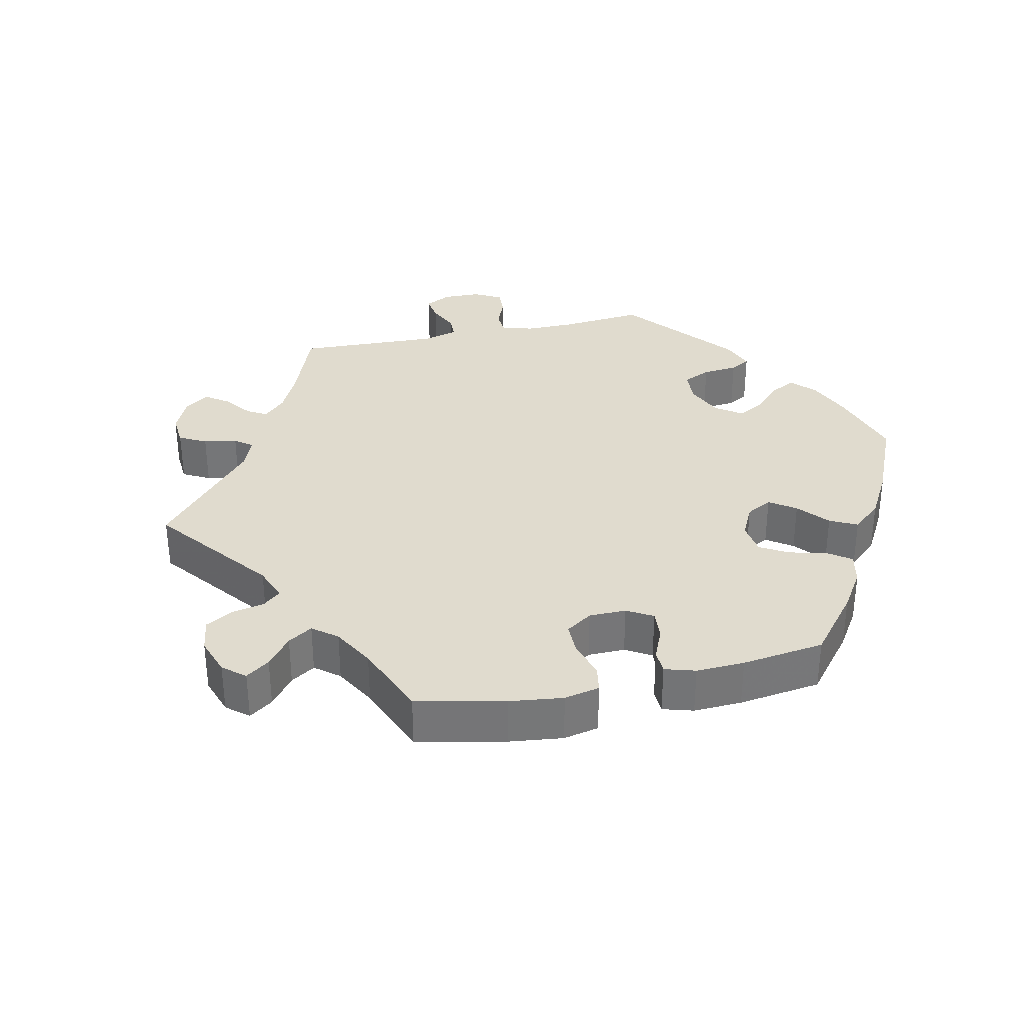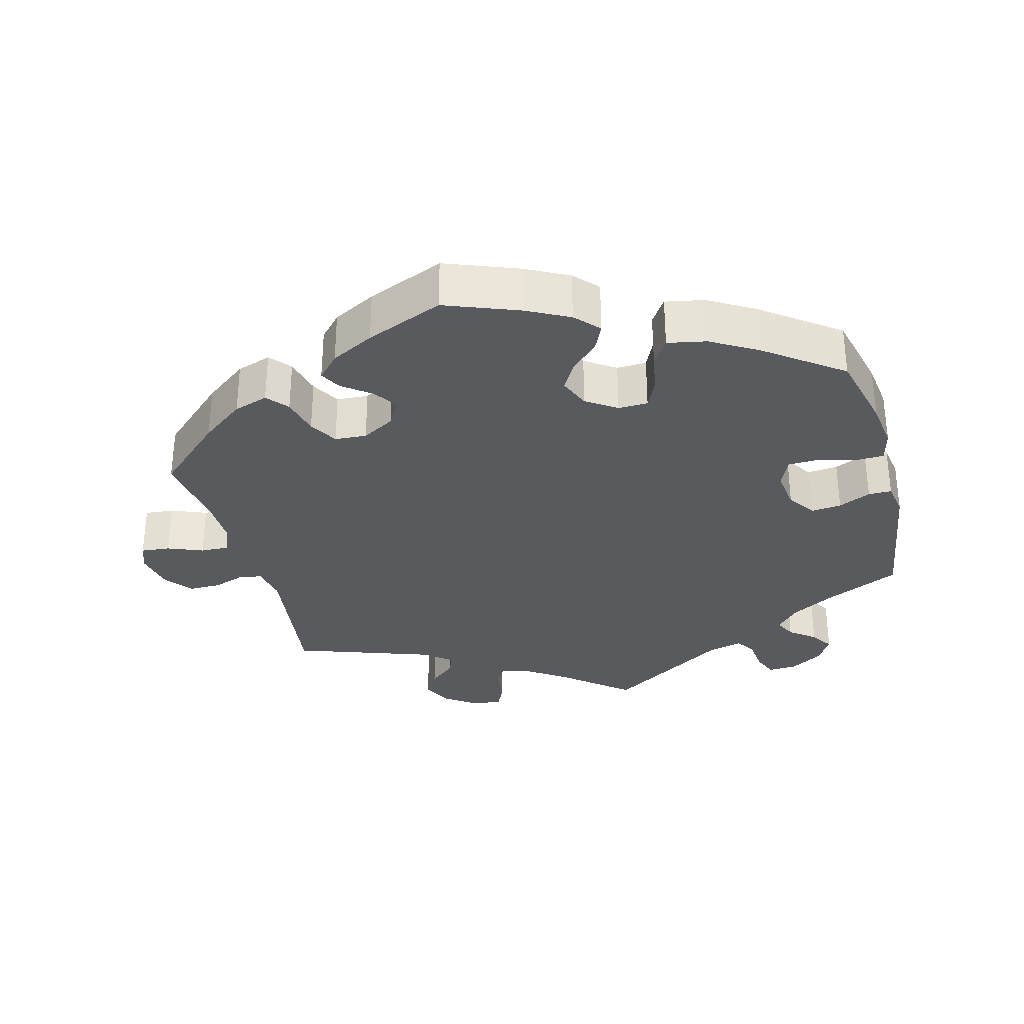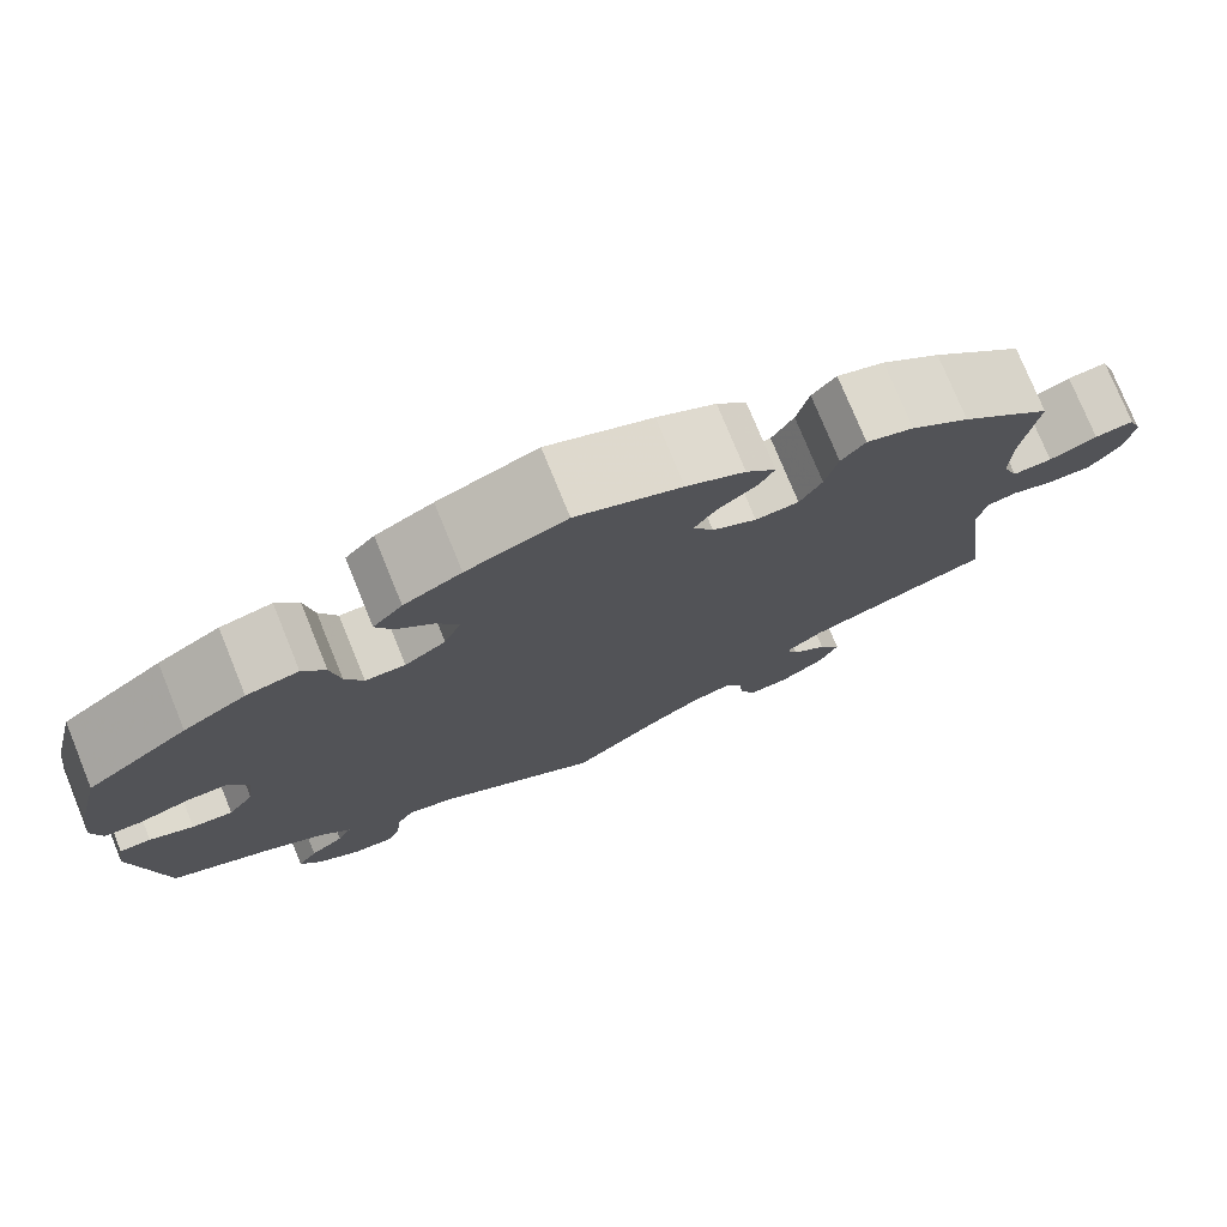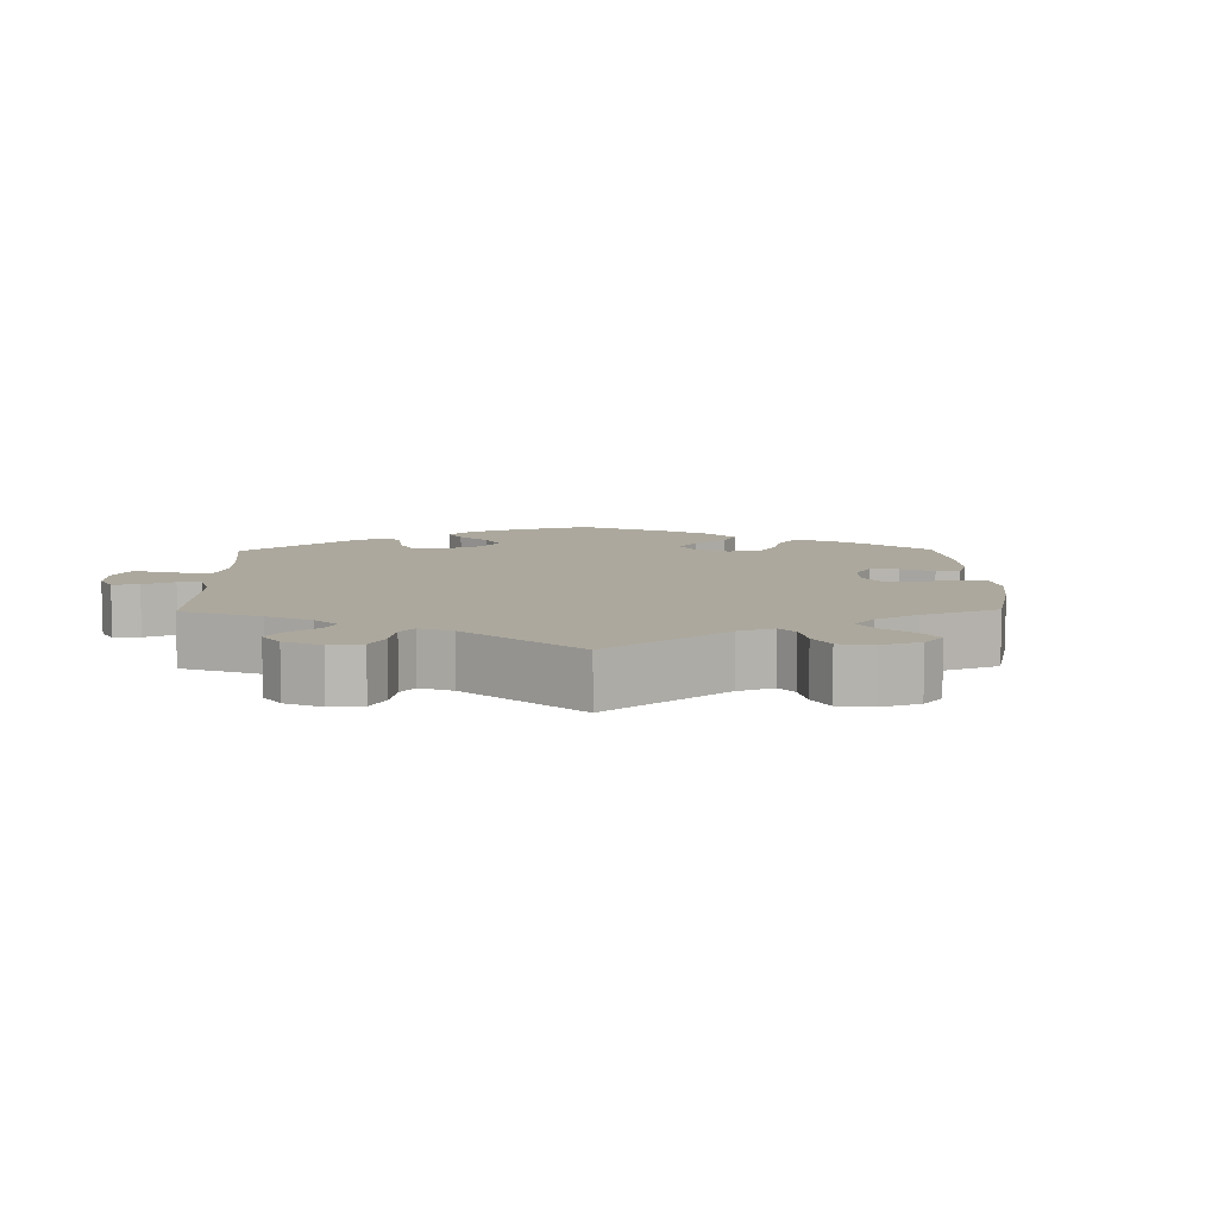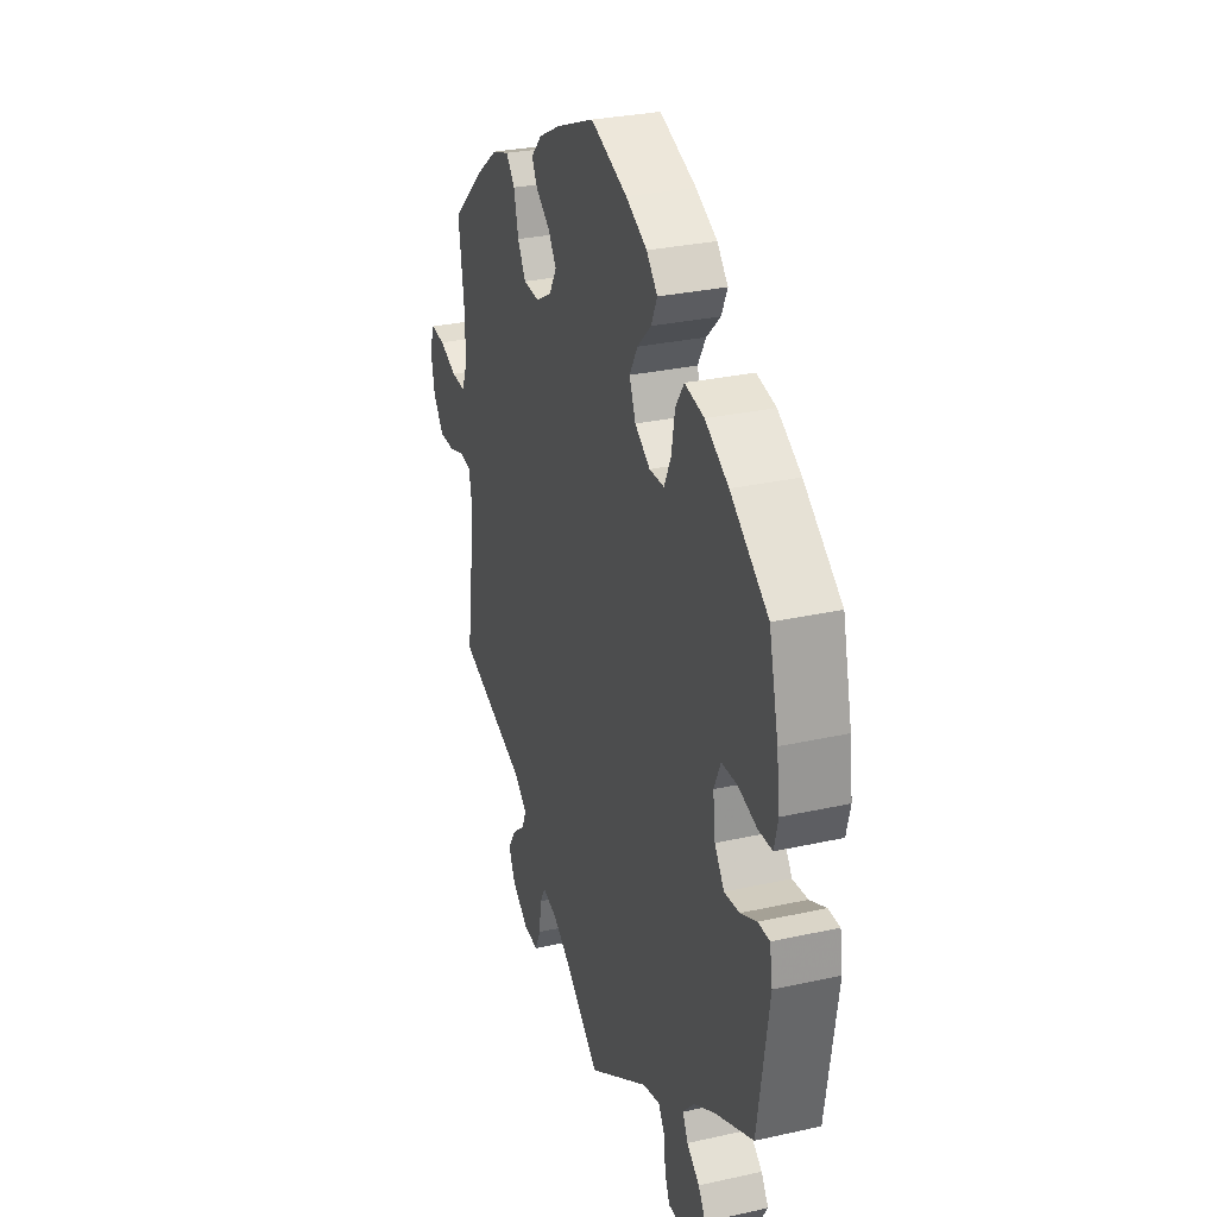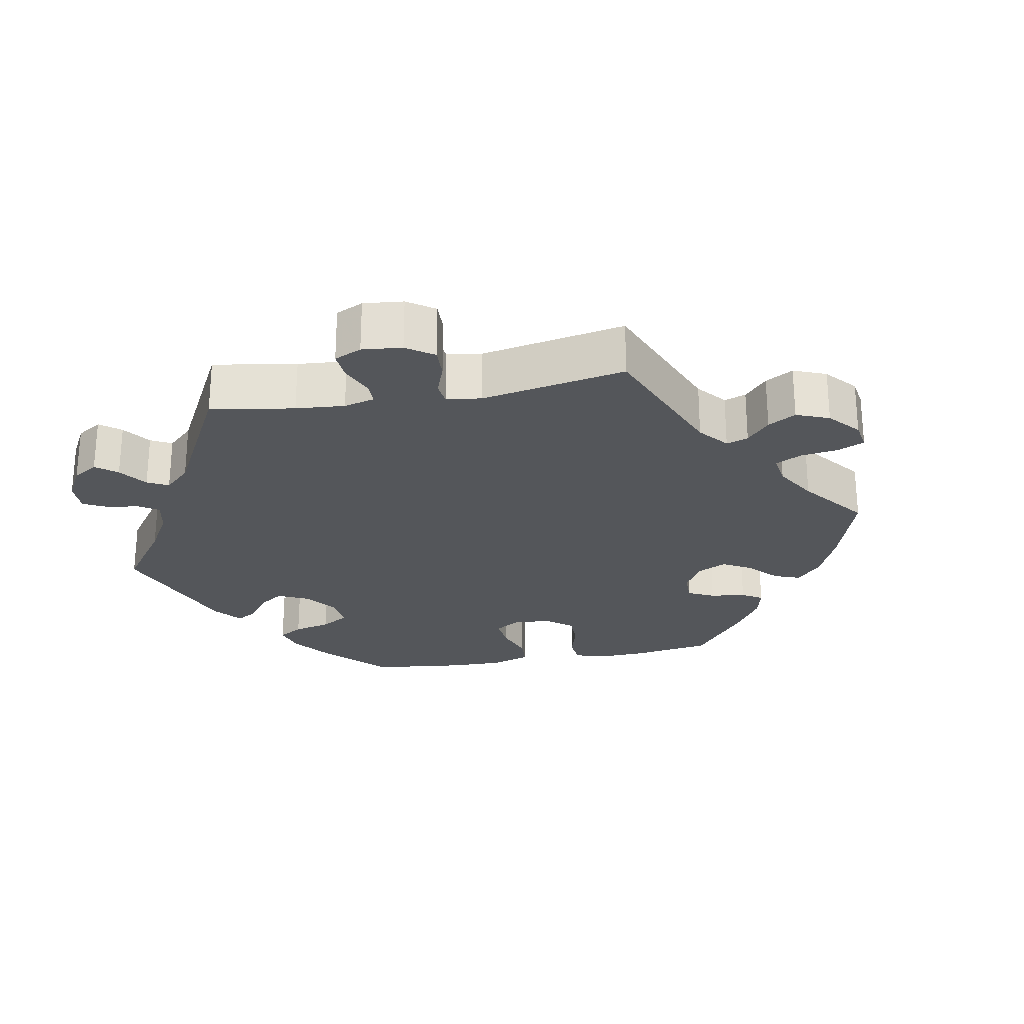
<metadata>
{"format":"obj","ext":"obj","renderer":"f3d","projection":"perspective","resolution":1024,"background":"white","views":[{"elev":33.4,"azim":-42.5,"up":"+Y"},{"elev":-31.8,"azim":15.0,"up":"+Y"},{"elev":76.4,"azim":157.8,"up":"+Z"},{"elev":8.6,"azim":-121.0,"up":"+Y"},{"elev":29.4,"azim":71.7,"up":"+Z"},{"elev":-25.4,"azim":-139.5,"up":"+Y"}]}
</metadata>
<code>
v 0.527 0.07 0.177
v 0.536 0.07 0.108
v 0.525 0.07 0.064
v 0.485 0.07 0.063
v 0.433 0.07 0.078
v 0.388 0.07 0.077
v 0.369 0.07 0.035
v 0.376 0.07 -0.022
v 0.403 0.07 -0.061
v 0.446 0.07 -0.057
v 0.492 0.07 -0.036
v 0.525 0.07 -0.036
v 0.533 0.07 -0.085
v 0.501 0.07 -0.289
v 0.392 0.07 -0.339
v 0.331 0.07 -0.374
v 0.299 0.07 -0.409
v 0.314 0.07 -0.439
v 0.35 0.07 -0.467
v 0.371 0.07 -0.499
v 0.348 0.07 -0.537
v 0.302 0.07 -0.565
v 0.26 0.07 -0.567
v 0.246 0.07 -0.532
v 0.241 0.07 -0.484
v 0.223 0.07 -0.456
v 0.174 0.07 -0.468
v 0 0.07 -0.578
v -0.092 0.07 -0.502
v -0.149 0.07 -0.463
v -0.192 0.07 -0.451
v -0.208 0.07 -0.479
v -0.214 0.07 -0.528
v -0.231 0.07 -0.564
v -0.273 0.07 -0.56
v -0.319 0.07 -0.527
v -0.339 0.07 -0.485
v -0.316 0.07 -0.448
v -0.279 0.07 -0.417
v -0.267 0.07 -0.388
v -0.306 0.07 -0.357
v -0.501 0.07 -0.289
v -0.473 0.07 -0.083
v -0.482 0.07 -0.031
v -0.514 0.07 -0.025
v -0.559 0.07 -0.04
v -0.604 0.07 -0.04
v -0.635 0.07 -0.001
v -0.646 0.07 0.055
v -0.632 0.07 0.093
v -0.591 0.07 0.089
v -0.541 0.07 0.069
v -0.5 0.07 0.067
v -0.484 0.07 0.108
v -0.485 0.07 0.175
v -0.501 0.07 0.288
v -0.406 0.07 0.375
v -0.345 0.07 0.421
v -0.296 0.07 0.437
v -0.271 0.07 0.407
v -0.258 0.07 0.353
v -0.235 0.07 0.313
v -0.19 0.07 0.31
v -0.144 0.07 0.336
v -0.123 0.07 0.373
v -0.146 0.07 0.407
v -0.186 0.07 0.437
v -0.202 0.07 0.467
v -0.171 0.07 0.5
v -0.11 0.07 0.532
v 0 0.07 0.577
v 0.104 0.07 0.537
v 0.164 0.07 0.506
v 0.195 0.07 0.472
v 0.178 0.07 0.435
v 0.139 0.07 0.397
v 0.116 0.07 0.357
v 0.134 0.07 0.313
v 0.177 0.07 0.284
v 0.219 0.07 0.285
v 0.238 0.07 0.326
v 0.248 0.07 0.382
v 0.272 0.07 0.418
v 0.327 0.07 0.407
v 0.393 0.07 0.368
v 0.5 0.07 0.289
v 0.527 0 0.177
v 0.536 0 0.108
v 0.525 0 0.064
v 0.485 0 0.063
v 0.433 0 0.078
v 0.388 0 0.077
v 0.369 0 0.035
v 0.376 0 -0.022
v 0.403 0 -0.061
v 0.446 0 -0.057
v 0.492 0 -0.036
v 0.525 0 -0.036
v 0.533 0 -0.085
v 0.501 0 -0.289
v 0.392 0 -0.339
v 0.331 0 -0.374
v 0.299 0 -0.409
v 0.314 0 -0.439
v 0.35 0 -0.467
v 0.371 0 -0.499
v 0.348 0 -0.537
v 0.302 0 -0.565
v 0.26 0 -0.567
v 0.246 0 -0.532
v 0.241 0 -0.484
v 0.223 0 -0.456
v 0.174 0 -0.468
v 0 0 -0.578
v -0.092 0 -0.502
v -0.149 0 -0.463
v -0.192 0 -0.451
v -0.208 0 -0.479
v -0.214 0 -0.528
v -0.231 0 -0.564
v -0.273 0 -0.56
v -0.319 0 -0.527
v -0.339 0 -0.485
v -0.316 0 -0.448
v -0.279 0 -0.417
v -0.267 0 -0.388
v -0.306 0 -0.357
v -0.501 0 -0.289
v -0.473 0 -0.083
v -0.482 0 -0.031
v -0.514 0 -0.025
v -0.559 0 -0.04
v -0.604 0 -0.04
v -0.635 0 -0.001
v -0.646 0 0.055
v -0.632 0 0.093
v -0.591 0 0.089
v -0.541 0 0.069
v -0.5 0 0.067
v -0.484 0 0.108
v -0.485 0 0.175
v -0.501 0 0.288
v -0.406 0 0.375
v -0.345 0 0.421
v -0.296 0 0.437
v -0.271 0 0.407
v -0.258 0 0.353
v -0.235 0 0.313
v -0.19 0 0.31
v -0.144 0 0.336
v -0.123 0 0.373
v -0.146 0 0.407
v -0.186 0 0.437
v -0.202 0 0.467
v -0.171 0 0.5
v -0.11 0 0.532
v 0 0 0.577
v 0.104 0 0.537
v 0.164 0 0.506
v 0.195 0 0.472
v 0.178 0 0.435
v 0.139 0 0.397
v 0.116 0 0.357
v 0.134 0 0.313
v 0.177 0 0.284
v 0.219 0 0.285
v 0.238 0 0.326
v 0.248 0 0.382
v 0.272 0 0.418
v 0.327 0 0.407
v 0.393 0 0.368
v 0.5 0 0.289
f 81 82 83 84
f 80 81 84 85
f 73 74 75 76
f 73 76 77
f 72 73 77
f 71 72 77
f 70 71 77 78
f 66 67 68 69
f 65 66 69 70
f 58 59 60 61
f 58 61 62
f 55 56 57 58
f 54 55 58 62
f 53 54 62 63
f 49 50 51 52
f 49 52 53
f 48 49 53
f 45 46 47 48
f 44 45 48 53
f 41 42 43
f 40 41 43 44
f 36 37 38 39
f 36 39 40
f 35 36 40
f 32 33 34 35
f 31 32 35 40
f 30 31 40 44
f 27 28 29
f 26 27 29 30
f 22 23 24 25
f 22 25 26
f 21 22 26
f 18 19 20 21
f 17 18 21 26
f 16 17 26 30
f 12 13 14 15
f 10 11 12 15
f 9 10 15 16
f 8 9 16 30
f 2 3 4 5
f 2 5 6
f 1 2 6
f 80 85 86 1
f 65 70 78
f 64 65 78 79
f 63 64 79
f 53 63 79
f 7 8 30 44
f 6 7 44 53
f 53 79 80
f 1 6 53 80
f 170 169 168 167
f 171 170 167 166
f 162 161 160 159
f 163 162 159
f 163 159 158
f 163 158 157
f 164 163 157 156
f 155 154 153 152
f 156 155 152 151
f 147 146 145 144
f 148 147 144
f 144 143 142 141
f 148 144 141 140
f 149 148 140 139
f 138 137 136 135
f 139 138 135
f 139 135 134
f 134 133 132 131
f 139 134 131 130
f 129 128 127
f 130 129 127 126
f 125 124 123 122
f 126 125 122
f 126 122 121
f 121 120 119 118
f 126 121 118 117
f 130 126 117 116
f 115 114 113
f 116 115 113 112
f 111 110 109 108
f 112 111 108
f 112 108 107
f 107 106 105 104
f 112 107 104 103
f 116 112 103 102
f 101 100 99 98
f 101 98 97 96
f 102 101 96 95
f 116 102 95 94
f 91 90 89 88
f 92 91 88
f 92 88 87
f 87 172 171 166
f 164 156 151
f 165 164 151 150
f 165 150 149
f 165 149 139
f 130 116 94 93
f 139 130 93 92
f 166 165 139
f 166 139 92 87
f 1 87 88 2
f 2 88 89 3
f 3 89 90 4
f 4 90 91 5
f 5 91 92 6
f 6 92 93 7
f 7 93 94 8
f 8 94 95 9
f 9 95 96 10
f 10 96 97 11
f 11 97 98 12
f 12 98 99 13
f 13 99 100 14
f 14 100 101 15
f 15 101 102 16
f 16 102 103 17
f 17 103 104 18
f 18 104 105 19
f 19 105 106 20
f 20 106 107 21
f 21 107 108 22
f 22 108 109 23
f 23 109 110 24
f 24 110 111 25
f 25 111 112 26
f 26 112 113 27
f 27 113 114 28
f 28 114 115 29
f 29 115 116 30
f 30 116 117 31
f 31 117 118 32
f 32 118 119 33
f 33 119 120 34
f 34 120 121 35
f 35 121 122 36
f 36 122 123 37
f 37 123 124 38
f 38 124 125 39
f 39 125 126 40
f 40 126 127 41
f 41 127 128 42
f 42 128 129 43
f 43 129 130 44
f 44 130 131 45
f 45 131 132 46
f 46 132 133 47
f 47 133 134 48
f 48 134 135 49
f 49 135 136 50
f 50 136 137 51
f 51 137 138 52
f 52 138 139 53
f 53 139 140 54
f 54 140 141 55
f 55 141 142 56
f 56 142 143 57
f 57 143 144 58
f 58 144 145 59
f 59 145 146 60
f 60 146 147 61
f 61 147 148 62
f 62 148 149 63
f 63 149 150 64
f 64 150 151 65
f 65 151 152 66
f 66 152 153 67
f 67 153 154 68
f 68 154 155 69
f 69 155 156 70
f 70 156 157 71
f 71 157 158 72
f 72 158 159 73
f 73 159 160 74
f 74 160 161 75
f 75 161 162 76
f 76 162 163 77
f 77 163 164 78
f 78 164 165 79
f 79 165 166 80
f 80 166 167 81
f 81 167 168 82
f 82 168 169 83
f 83 169 170 84
f 84 170 171 85
f 85 171 172 86
f 86 172 87 1

</code>
